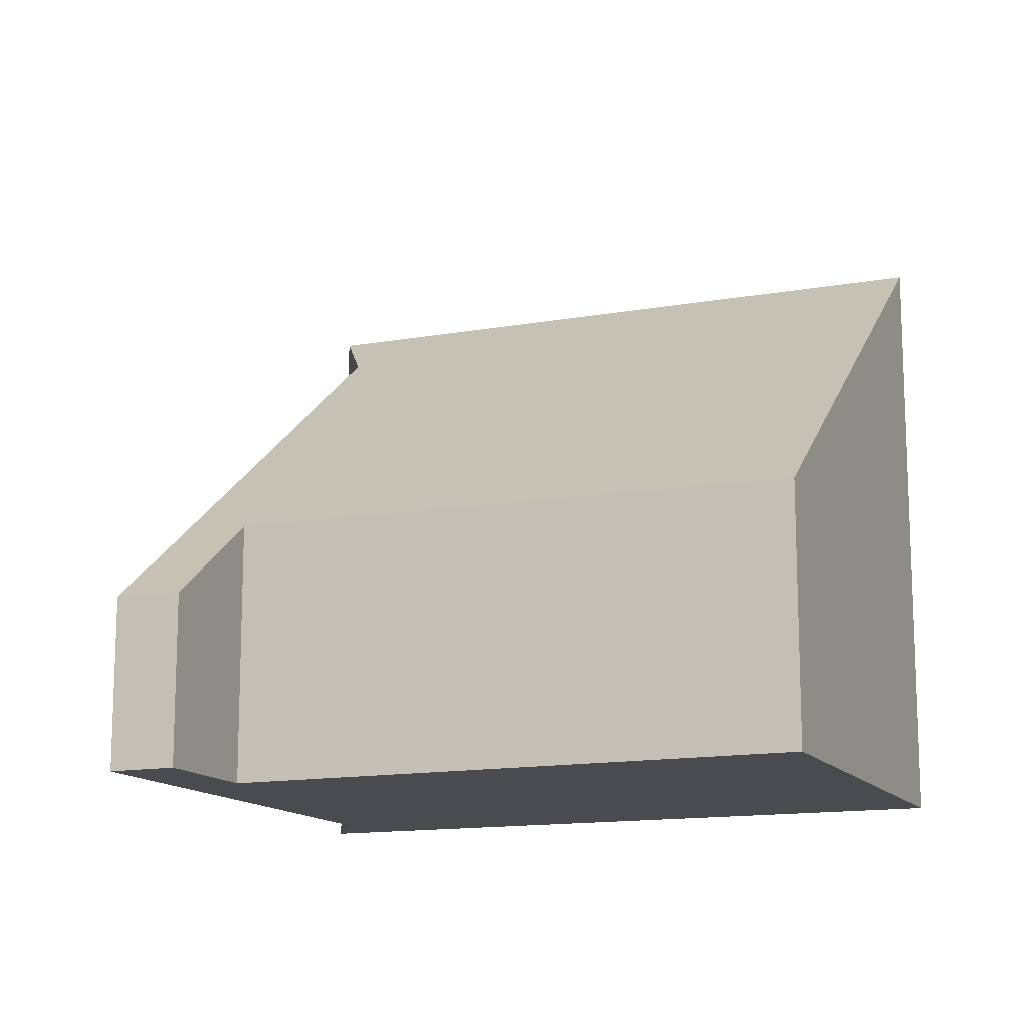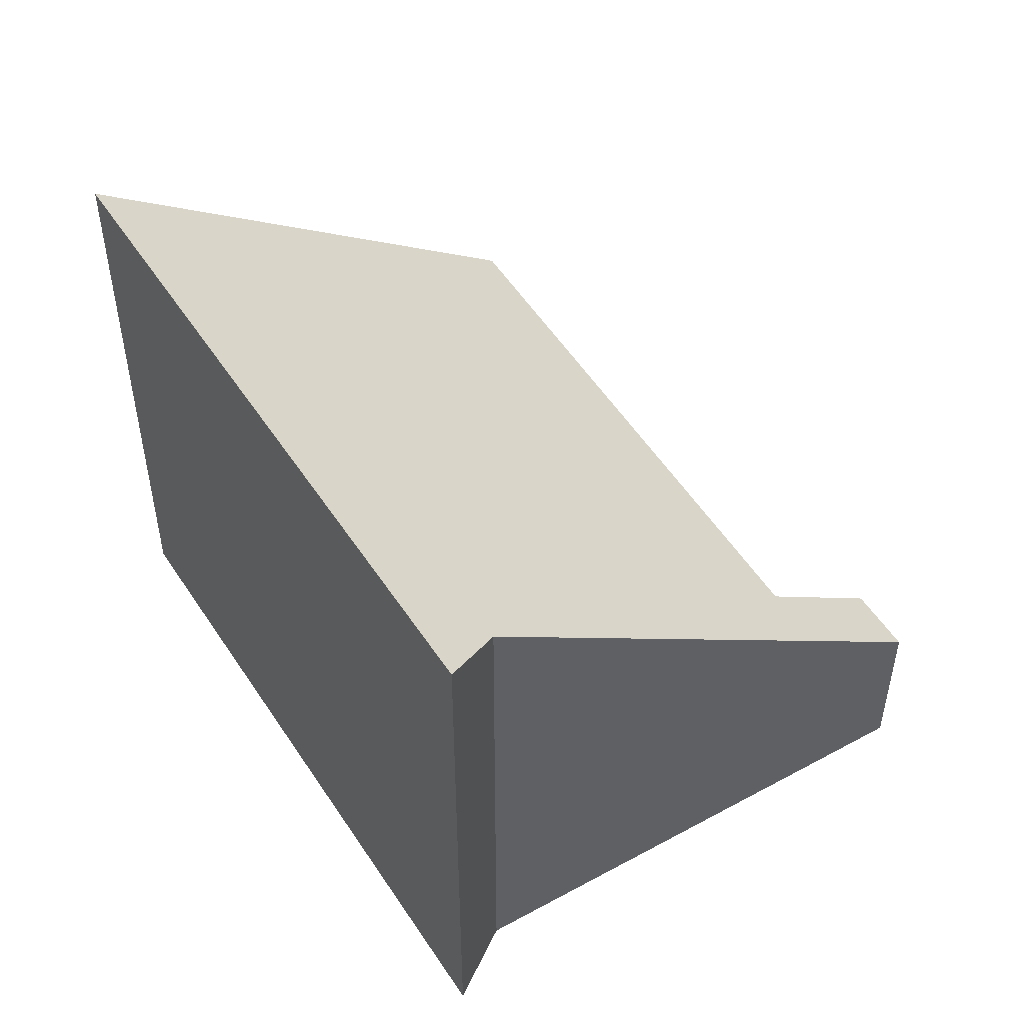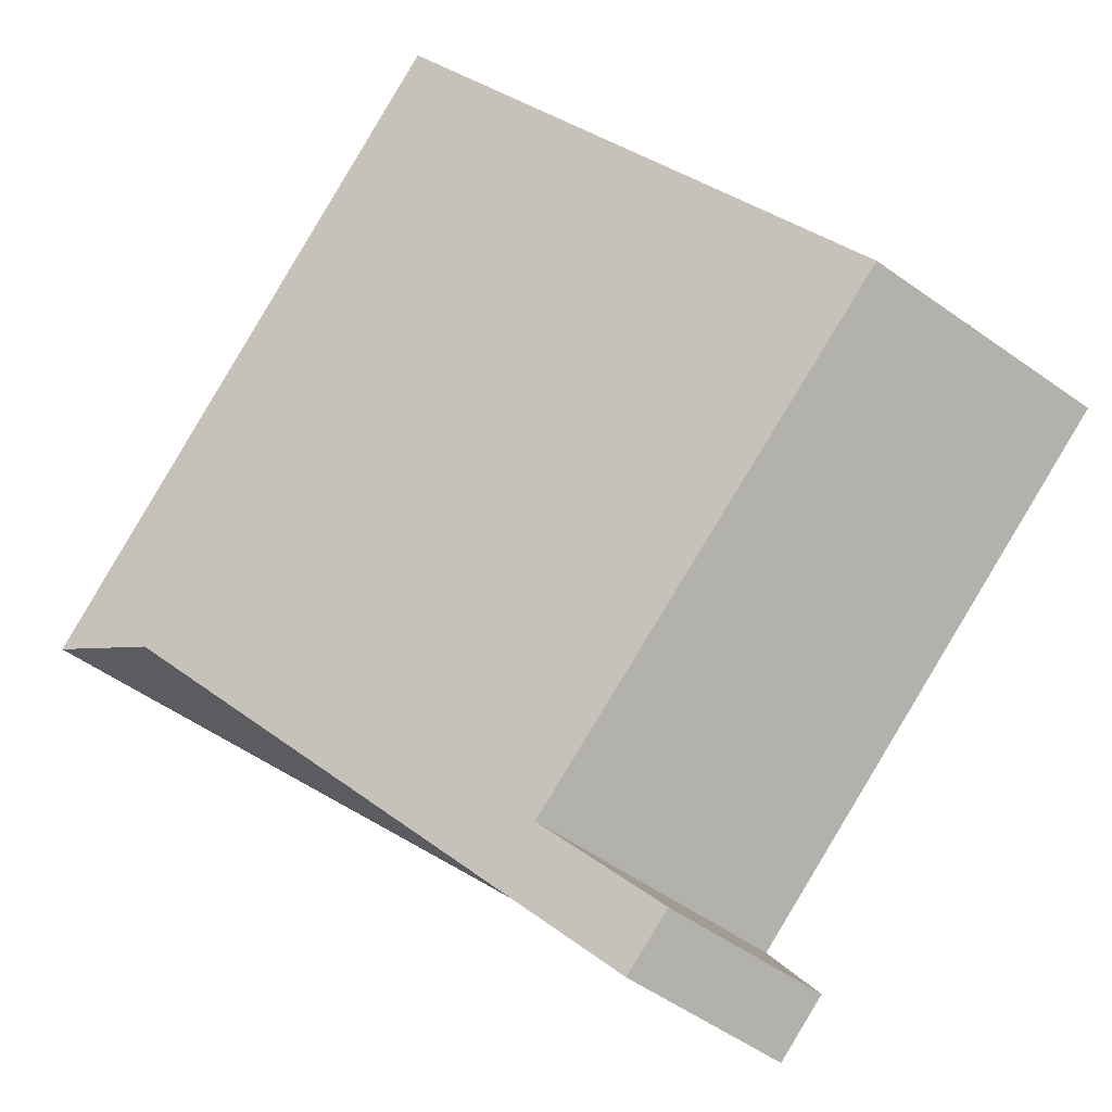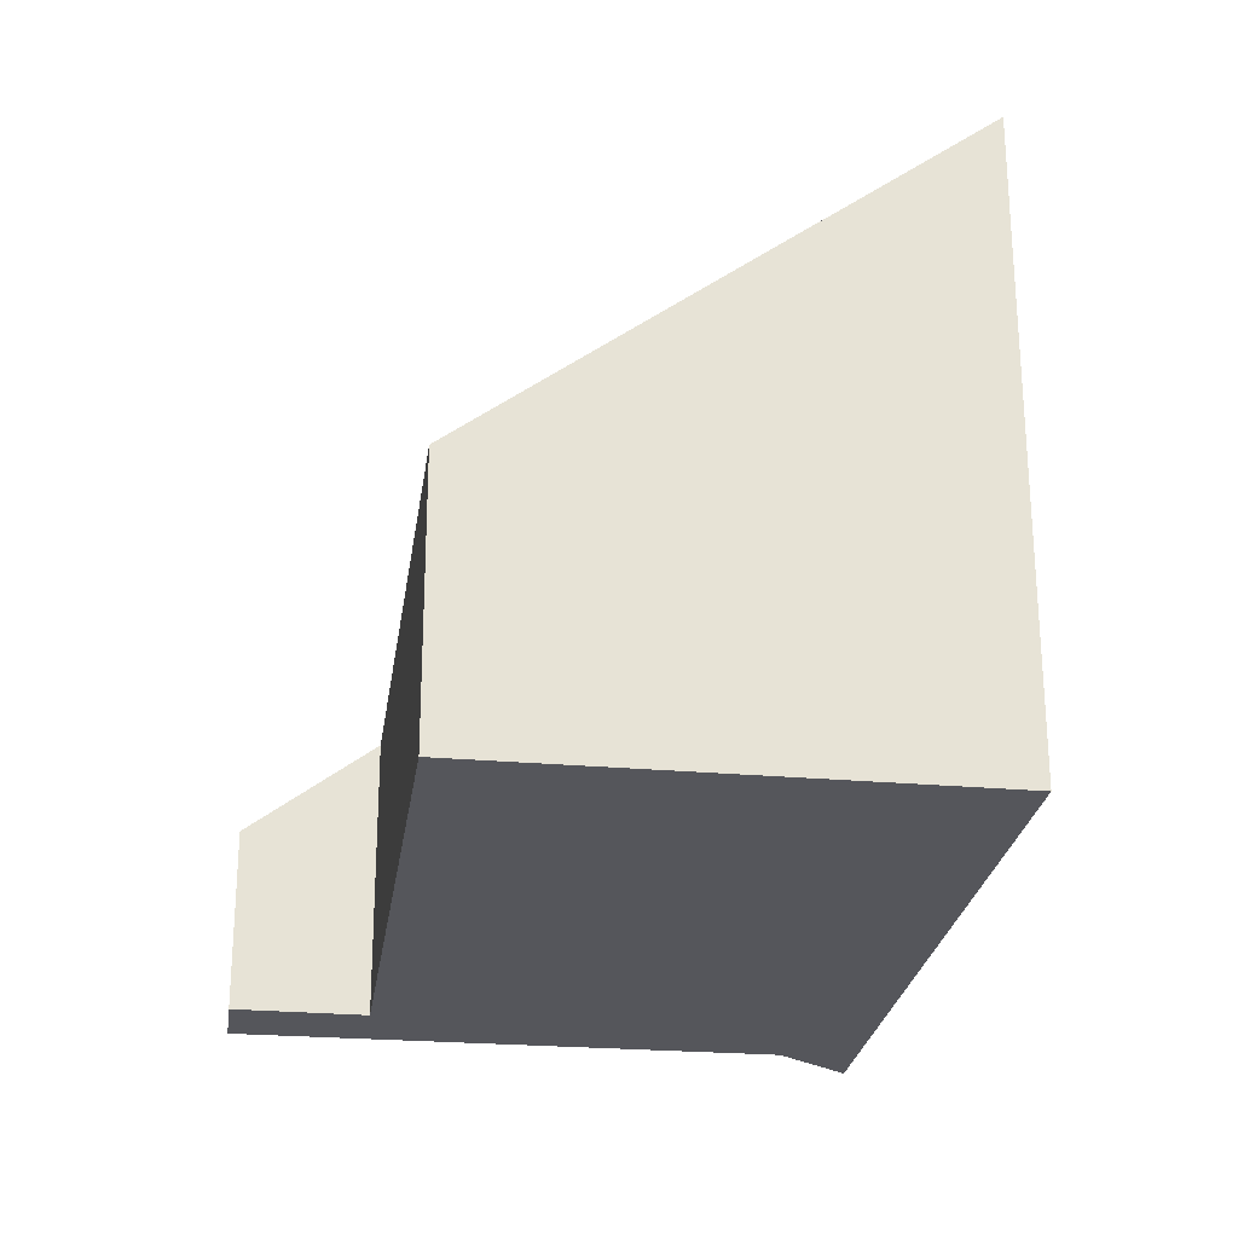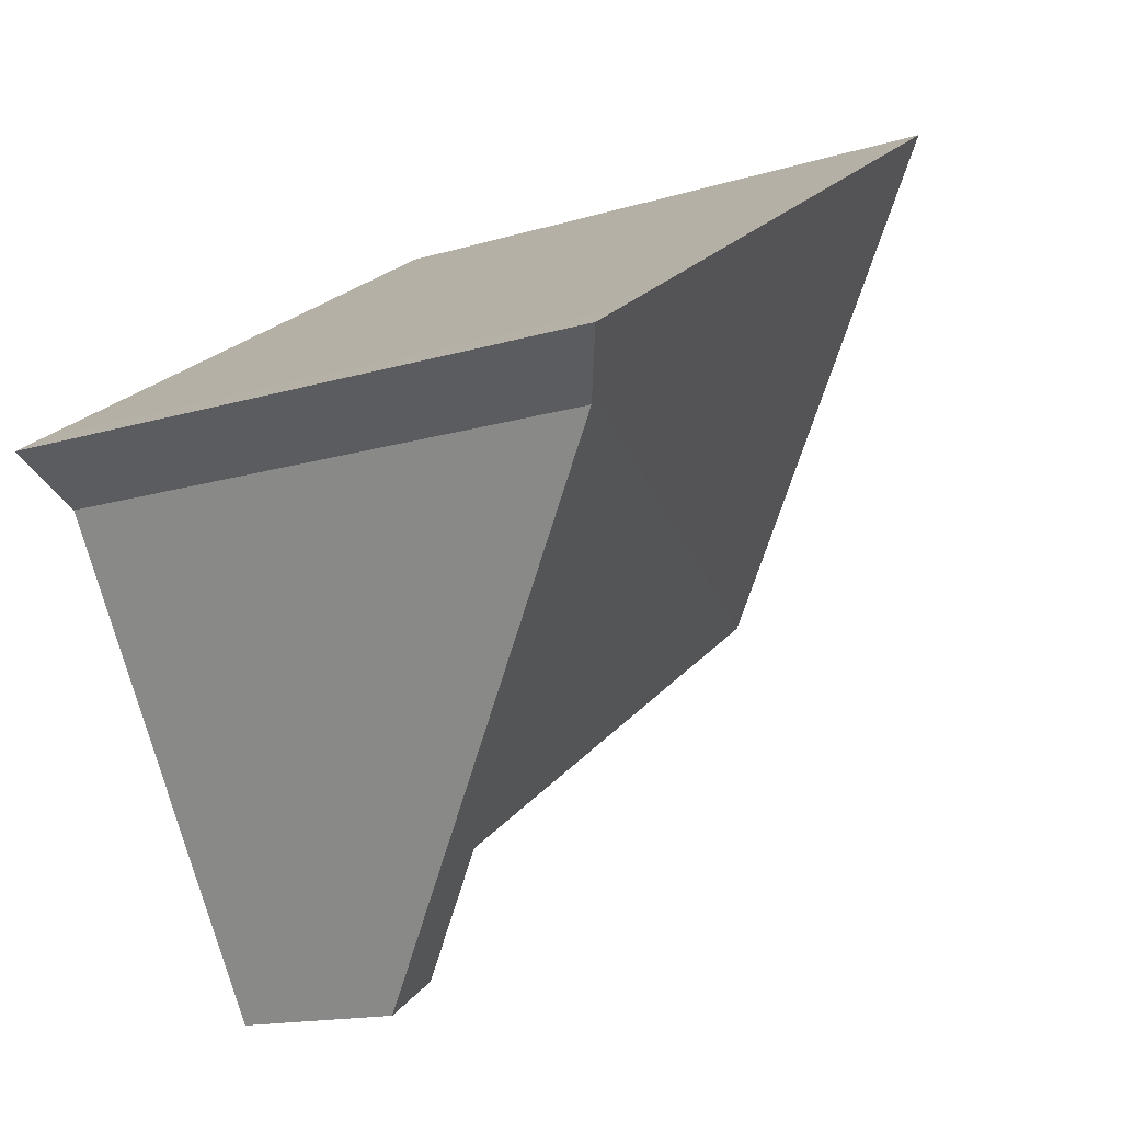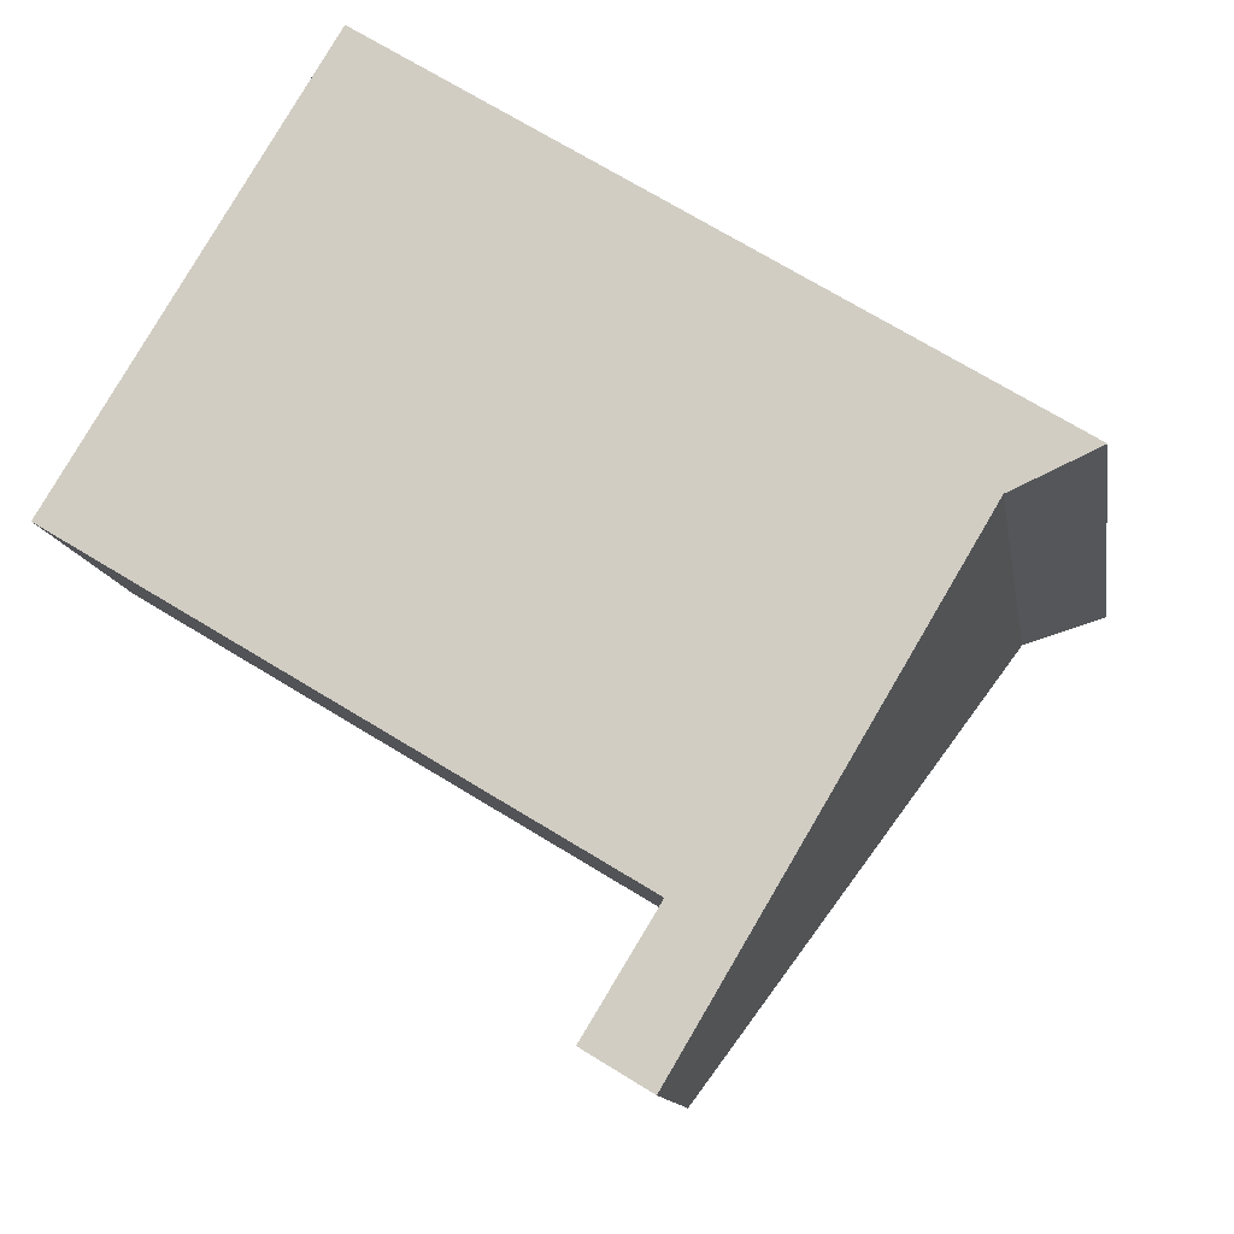
<metadata>
{"format":"obj","ext":"obj","renderer":"f3d","projection":"perspective","resolution":1024,"background":"white","views":[{"elev":-13.8,"azim":-126.0,"up":"+Y"},{"elev":52.0,"azim":90.1,"up":"+Y"},{"elev":-54.8,"azim":-126.9,"up":"+Z"},{"elev":-26.3,"azim":-66.4,"up":"+Y"},{"elev":-15.0,"azim":123.2,"up":"+Z"},{"elev":-12.4,"azim":8.9,"up":"+Z"}]}
</metadata>
<code>
v  6.379 2.221 -5.805
v  6.458 3.428 -3.946
v  9.766 7.175 -0.11
v  5.609 2.211 -5.335
v  9.926 7.285 -0.038
v  10.32 7.866 0.631
v  10.77 7.866 0.347
v  3.157 7.866 5.166
v  0 3.339 2.045e-16
v  6.458 2.416e-16 -3.946
v  5.609 3.267e-16 -5.335
v  3.157 -3.163e-16 5.166
v  0 0 0
v  6.379 3.555e-16 -5.805
v  10.32 -3.864e-17 0.631
v  10.77 -2.125e-17 0.347
v  9.766 6.736e-18 -0.11
v  9.926 2.327e-18 -0.038
g defaultobject
f 1 2 3
f 2 1 4
f 5 6 7
f 6 5 8
f 8 5 9
f 9 5 3
f 9 3 2
f 4 10 2
f 10 4 11
f 9 12 8
f 12 9 13
f 10 9 2
f 9 10 13
f 14 4 1
f 4 14 11
f 12 6 8
f 6 12 15
f 6 15 7
f 7 15 16
f 16 5 7
f 5 16 3
f 3 16 17
f 17 16 18
f 17 1 3
f 1 17 14
f 13 10 12
f 15 18 16
f 18 15 12
f 18 12 17
f 17 12 10
f 17 10 14
f 14 10 11

</code>
